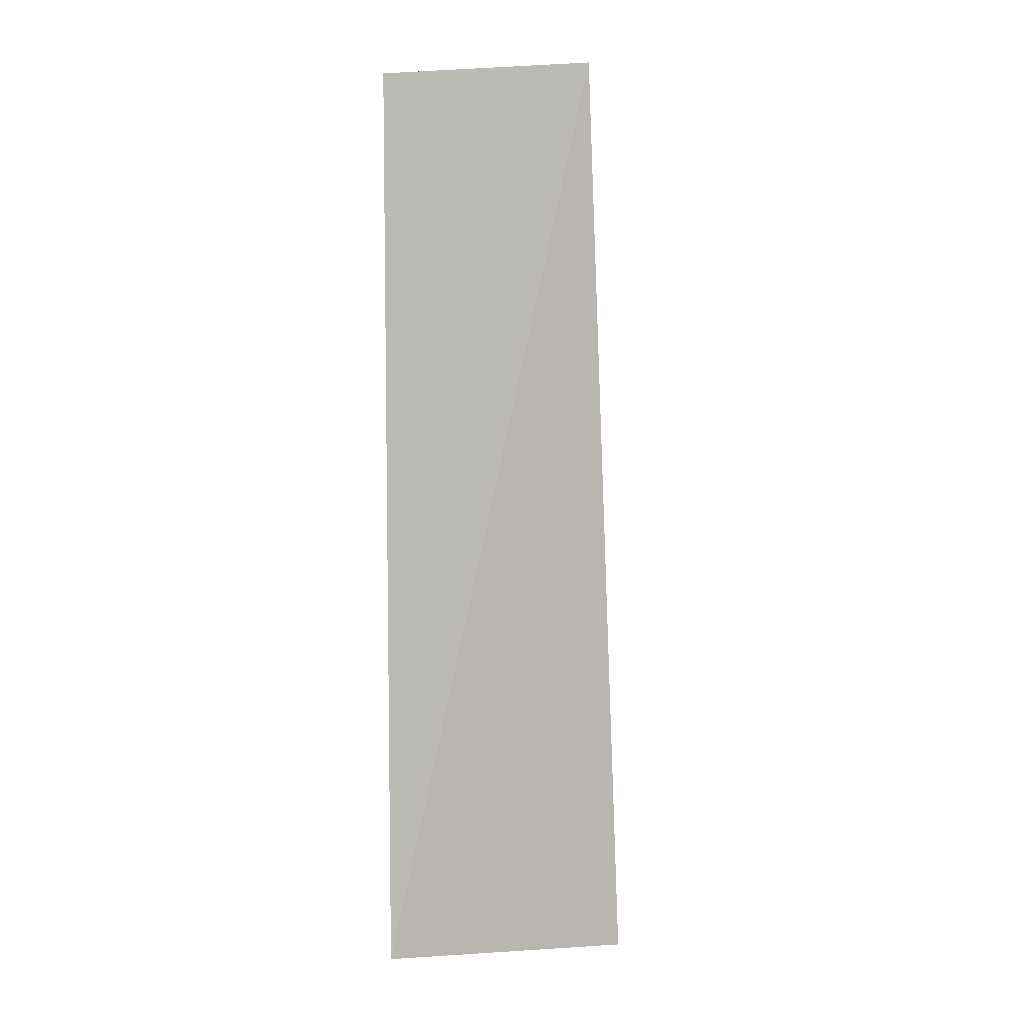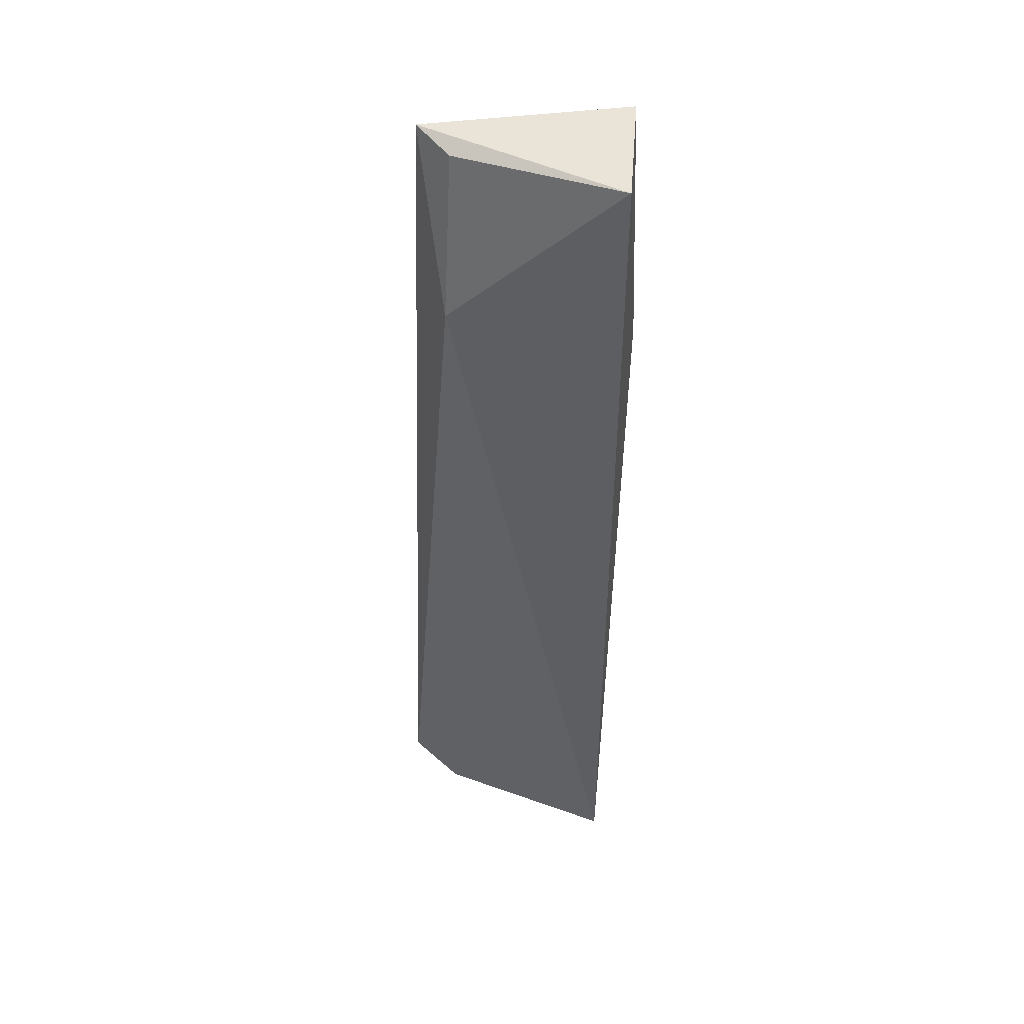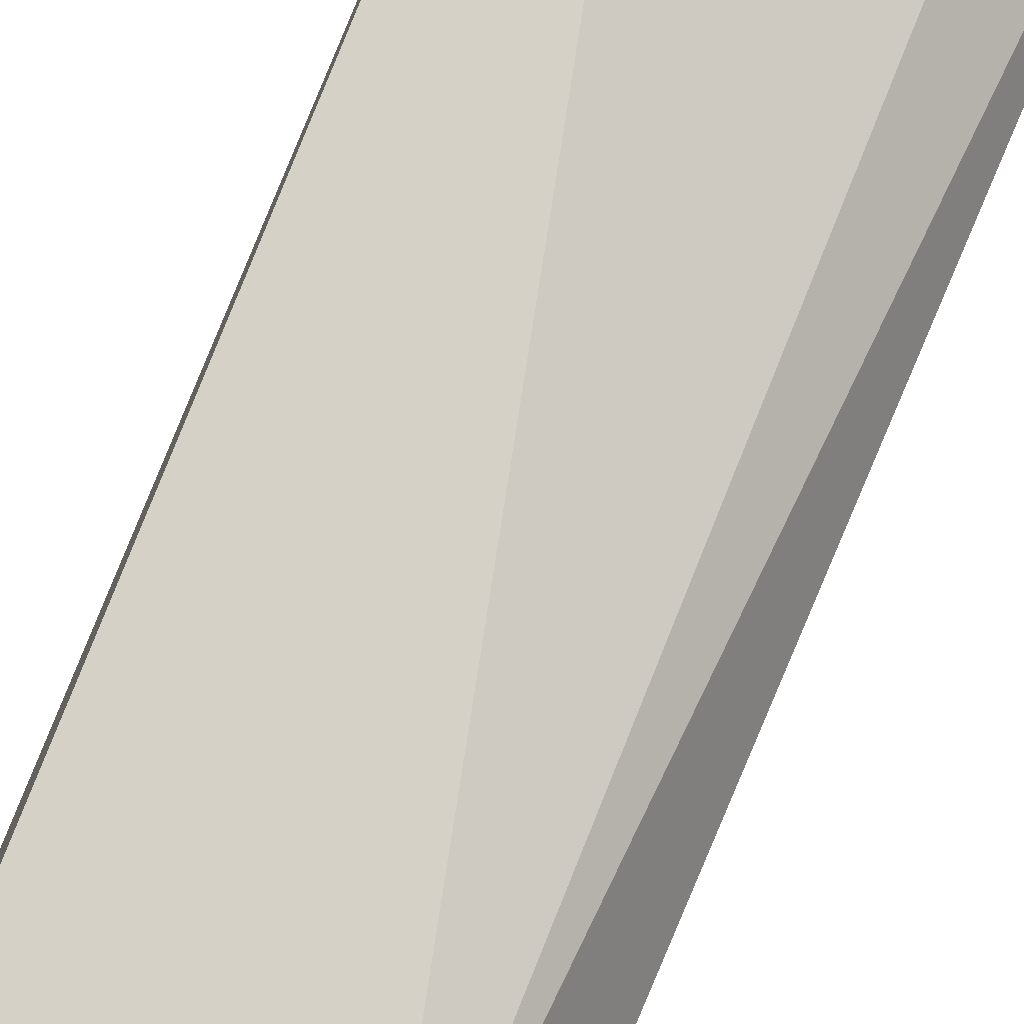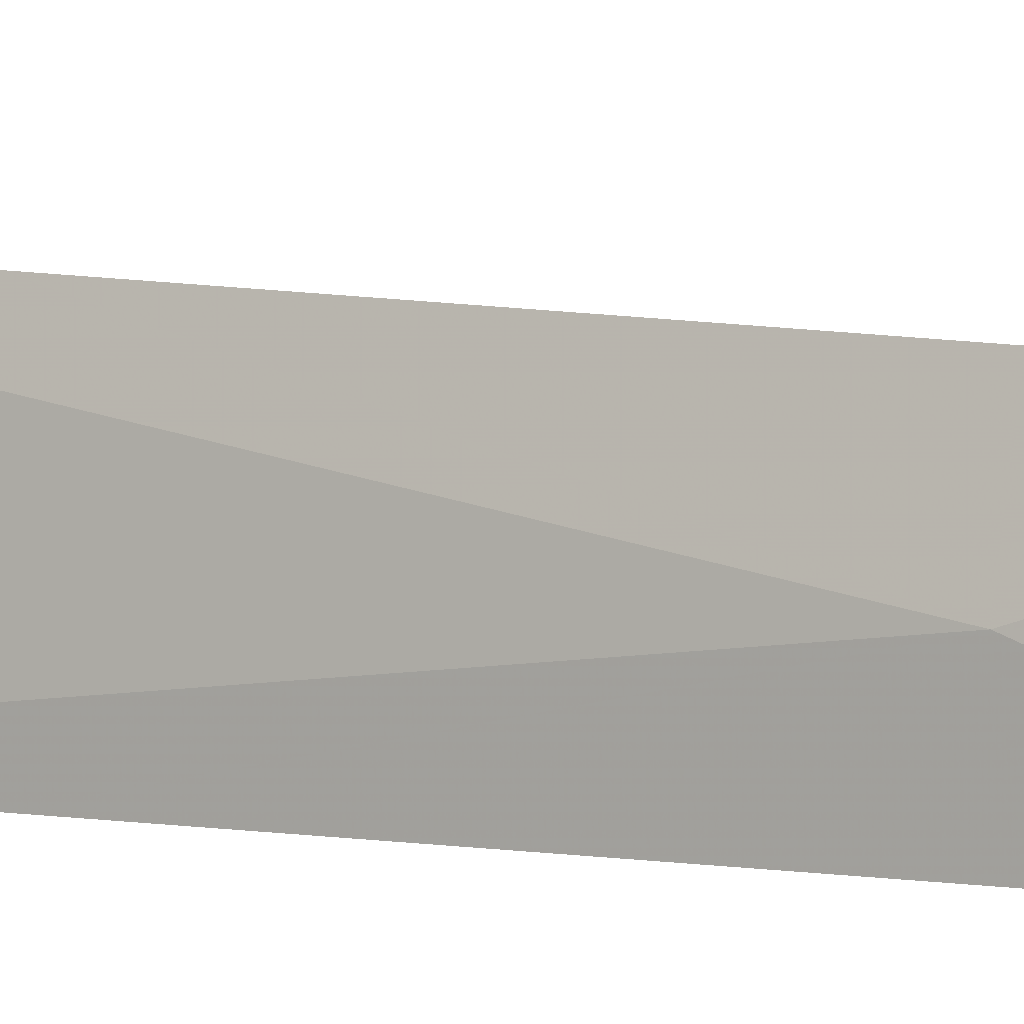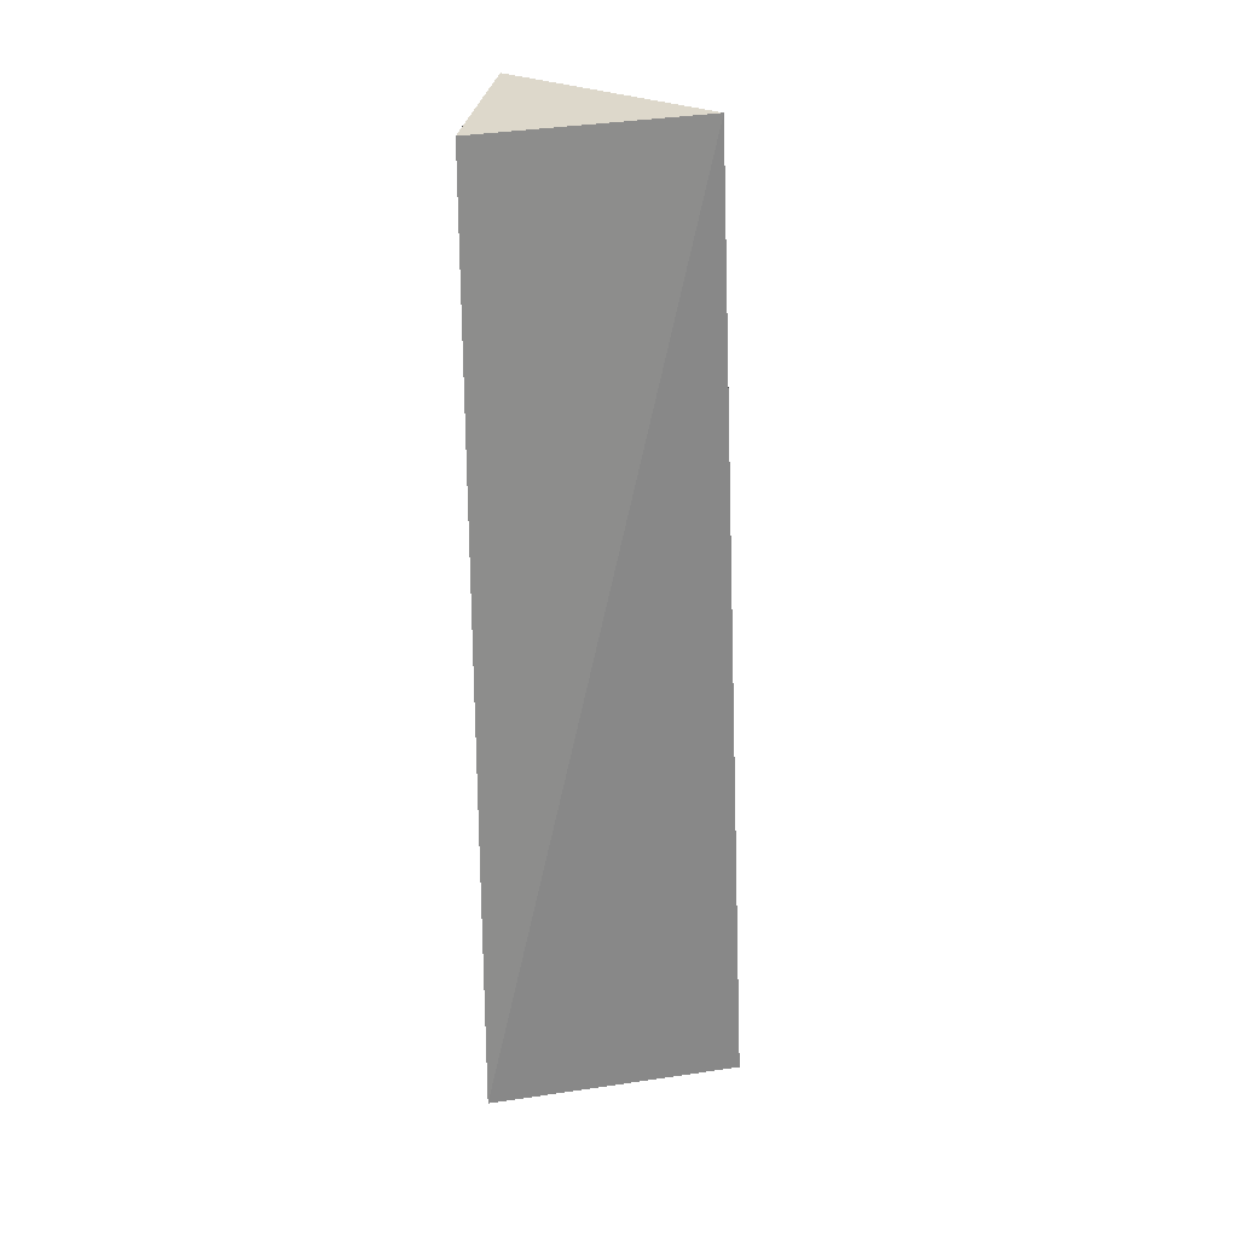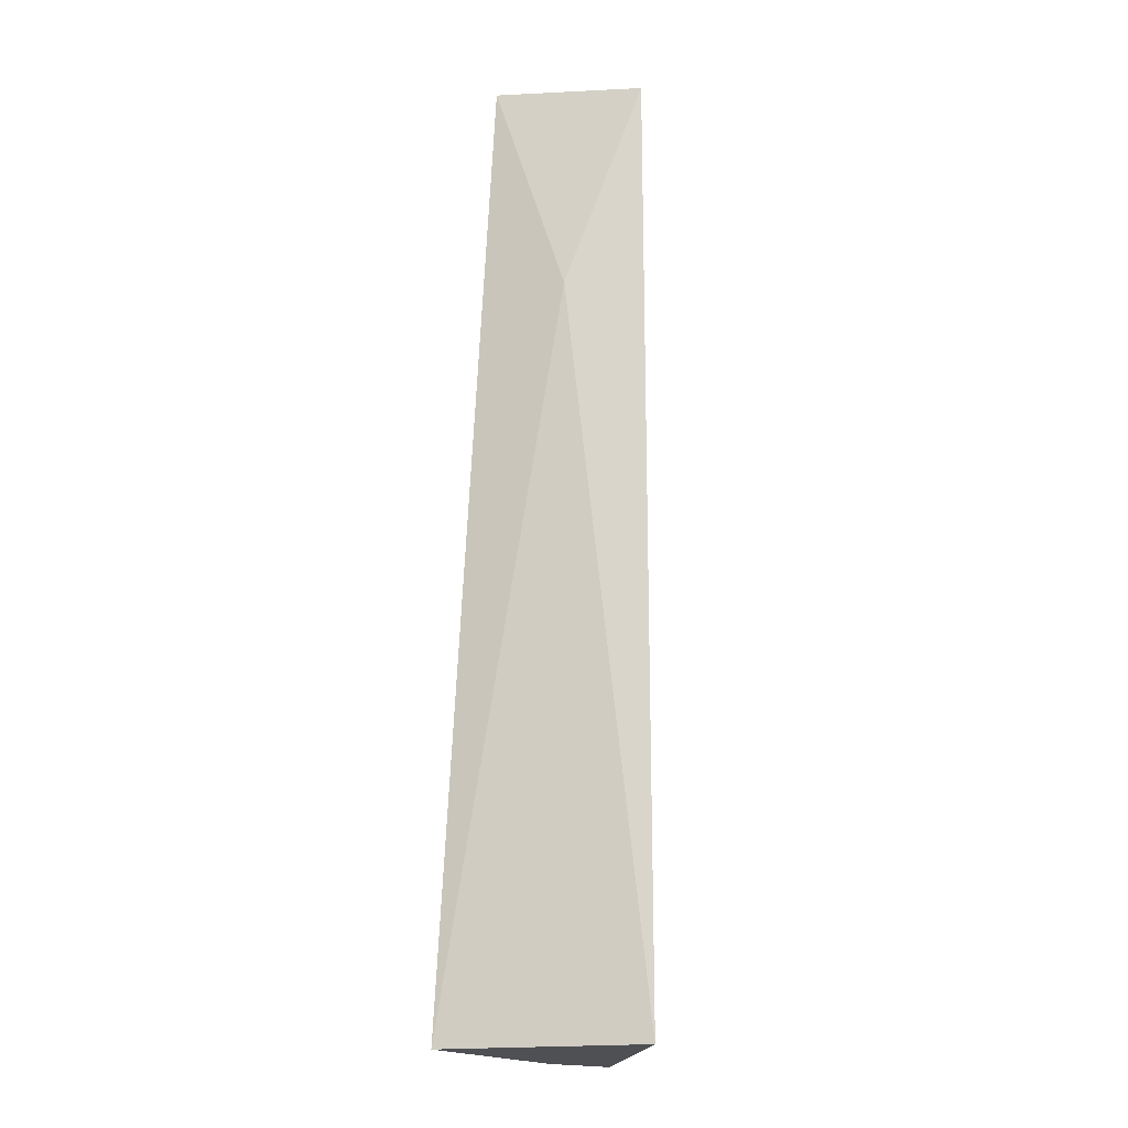
<metadata>
{"format":"obj","ext":"obj","renderer":"f3d","projection":"perspective","resolution":1024,"background":"white","views":[{"elev":7.0,"azim":7.8,"up":"+Z"},{"elev":48.5,"azim":179.0,"up":"+Z"},{"elev":70.4,"azim":20.8,"up":"+Y"},{"elev":3.3,"azim":-57.5,"up":"+Y"},{"elev":26.0,"azim":4.9,"up":"+Z"},{"elev":-18.8,"azim":-79.9,"up":"+Z"}]}
</metadata>
<code>
v 0.1073 0.08837 0.08922
v 0.1234 0.1049 -0.3561
v 0.09655 0.1236 0.01038
v 0.01772 0.1399 0.09149
v 0.01082 0.06879 -0.3561
v 0.01862 0.1625 -0.3561
v 0.09288 0.105 0.0851
v 0.01082 0.06879 0.08333
v 0.1007 0.1281 -0.3561
v 0.009312 0.1054 -0.0158
f 1 2 3
f 5 2 1
f 6 4 3
f 6 2 5
f 7 1 3
f 7 3 4
f 7 4 1
f 8 5 1
f 8 1 4
f 9 6 3
f 9 3 2
f 9 2 6
f 10 6 5
f 10 5 8
f 10 8 4
f 10 4 6

</code>
